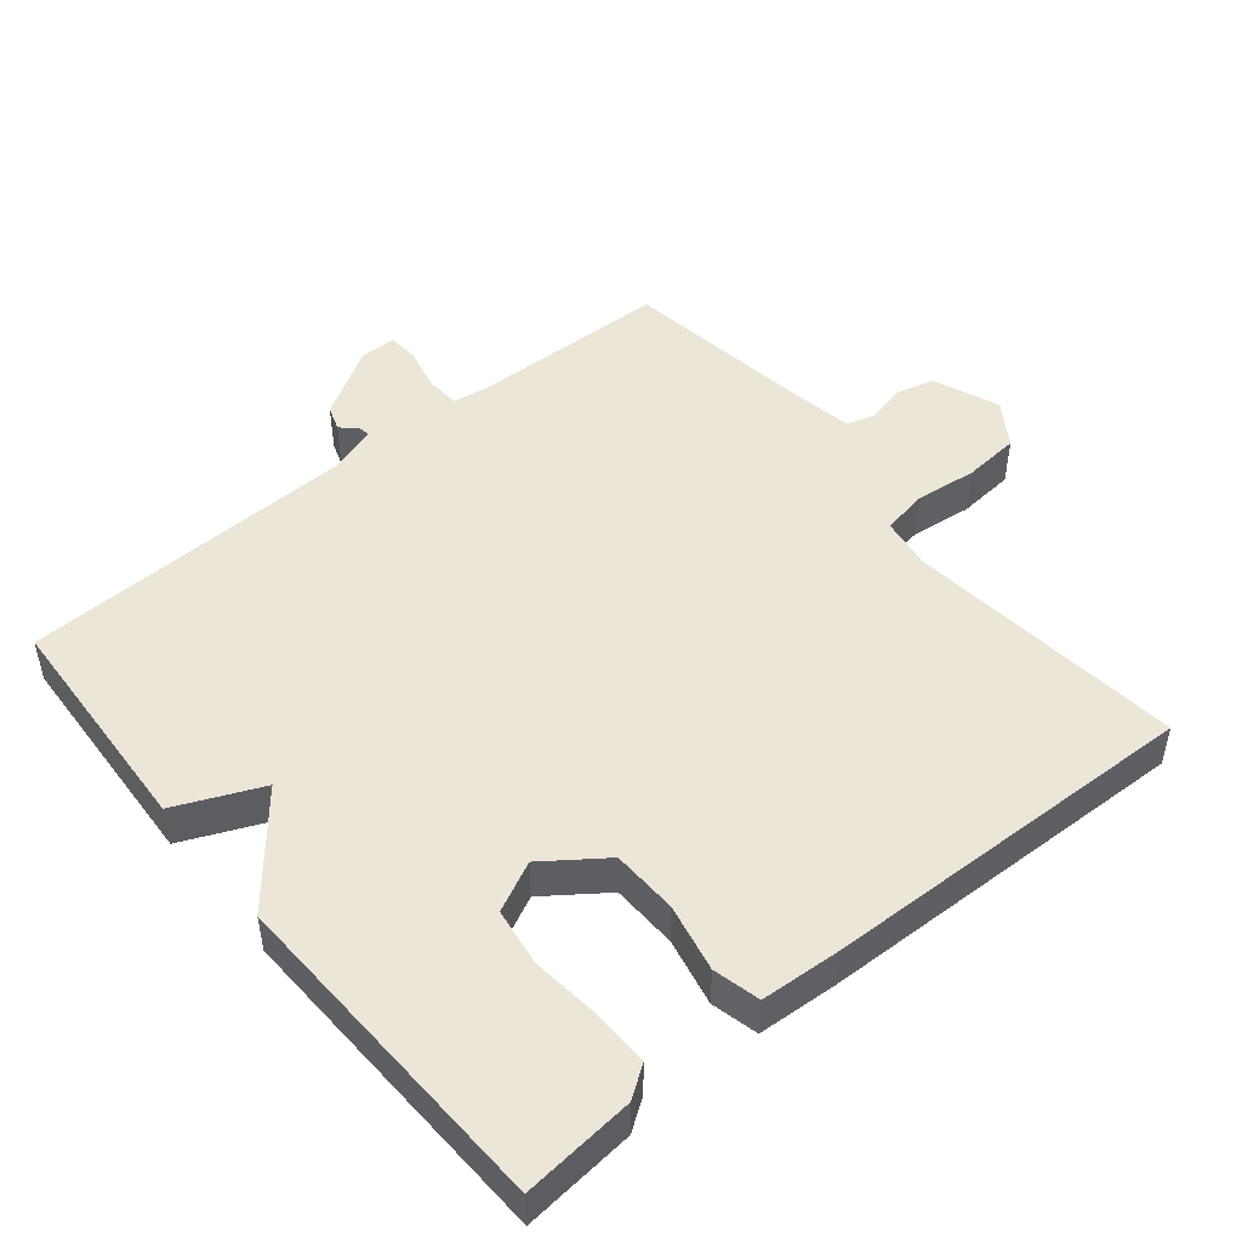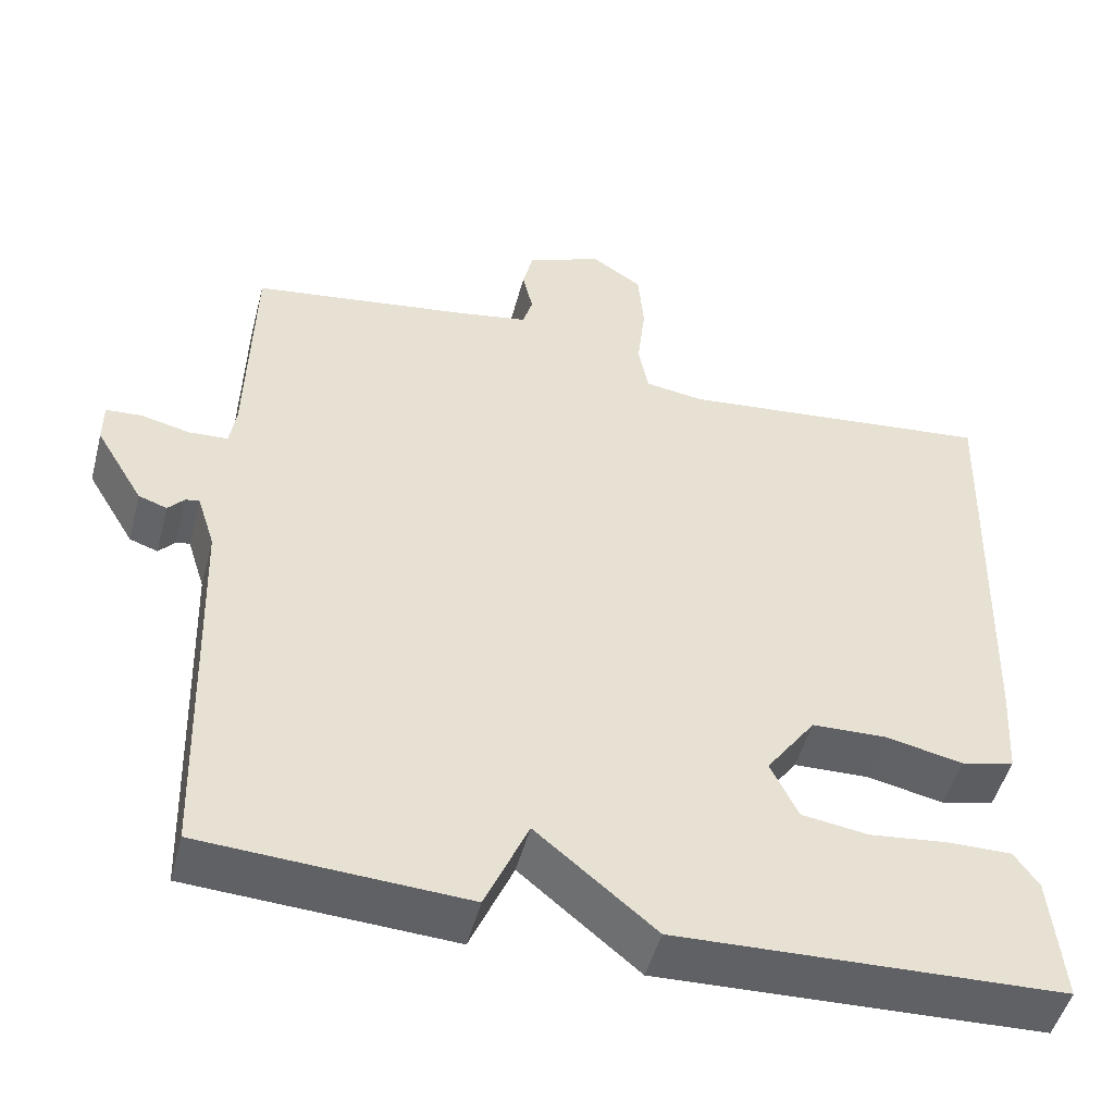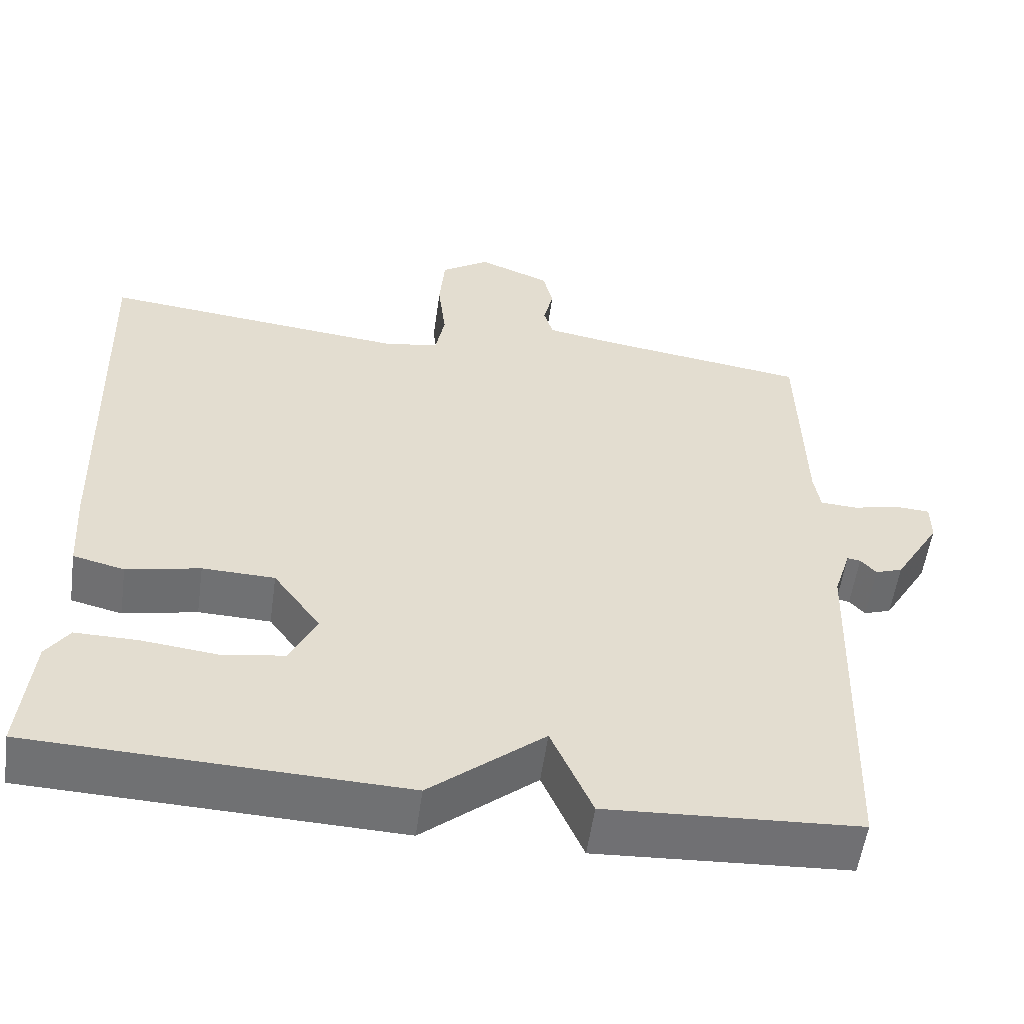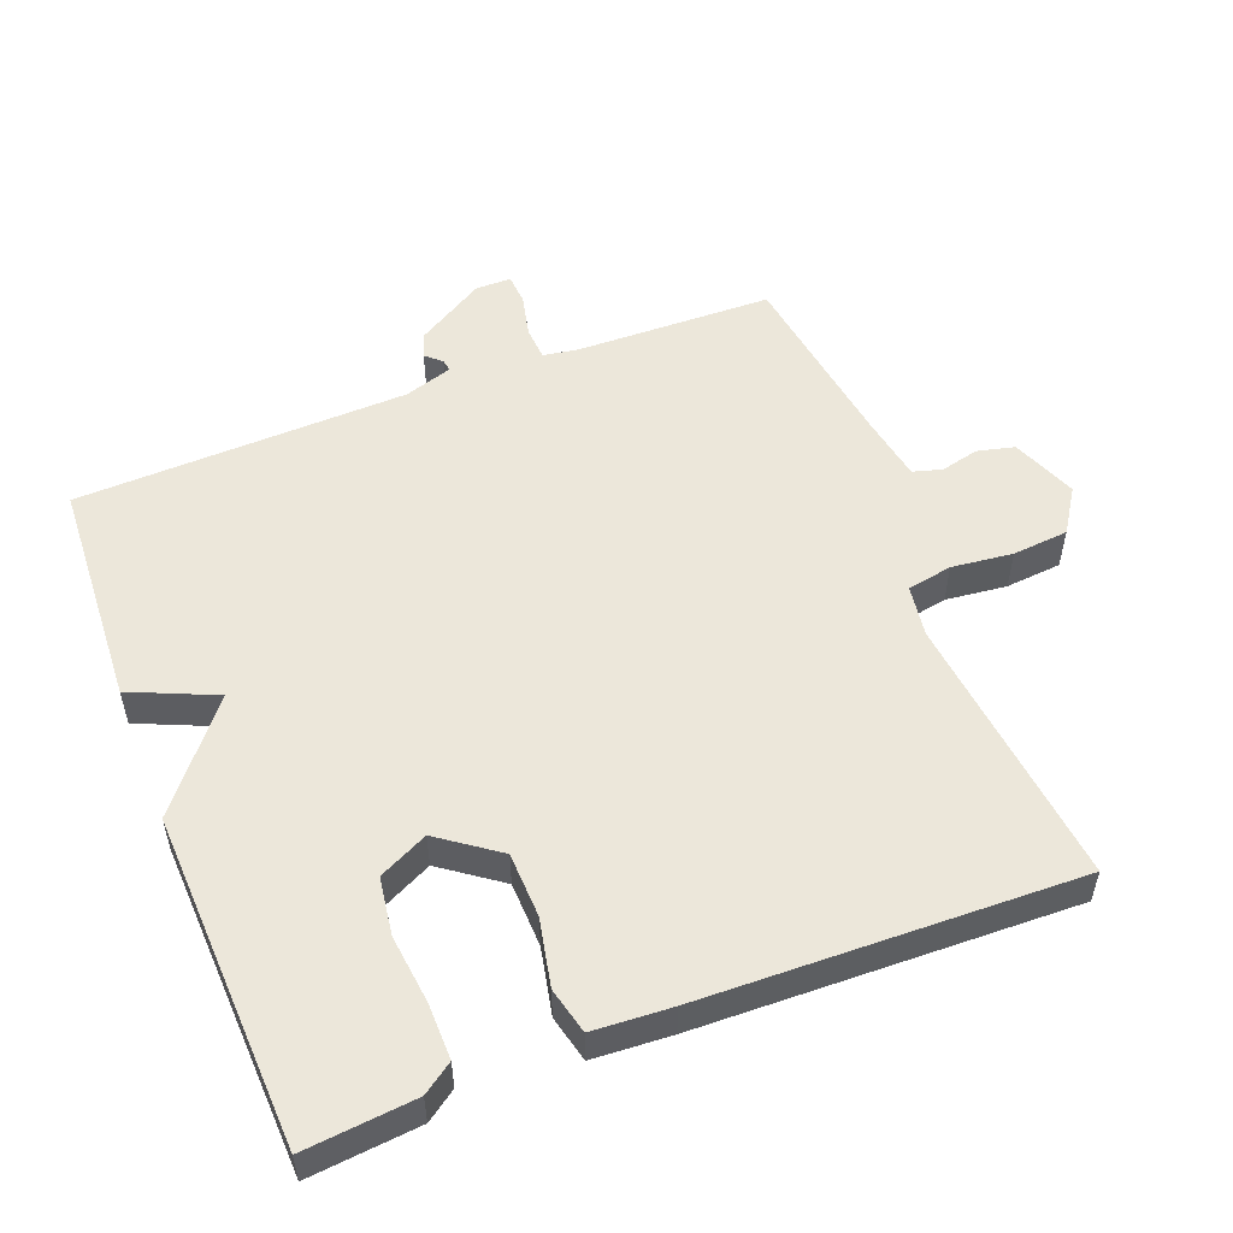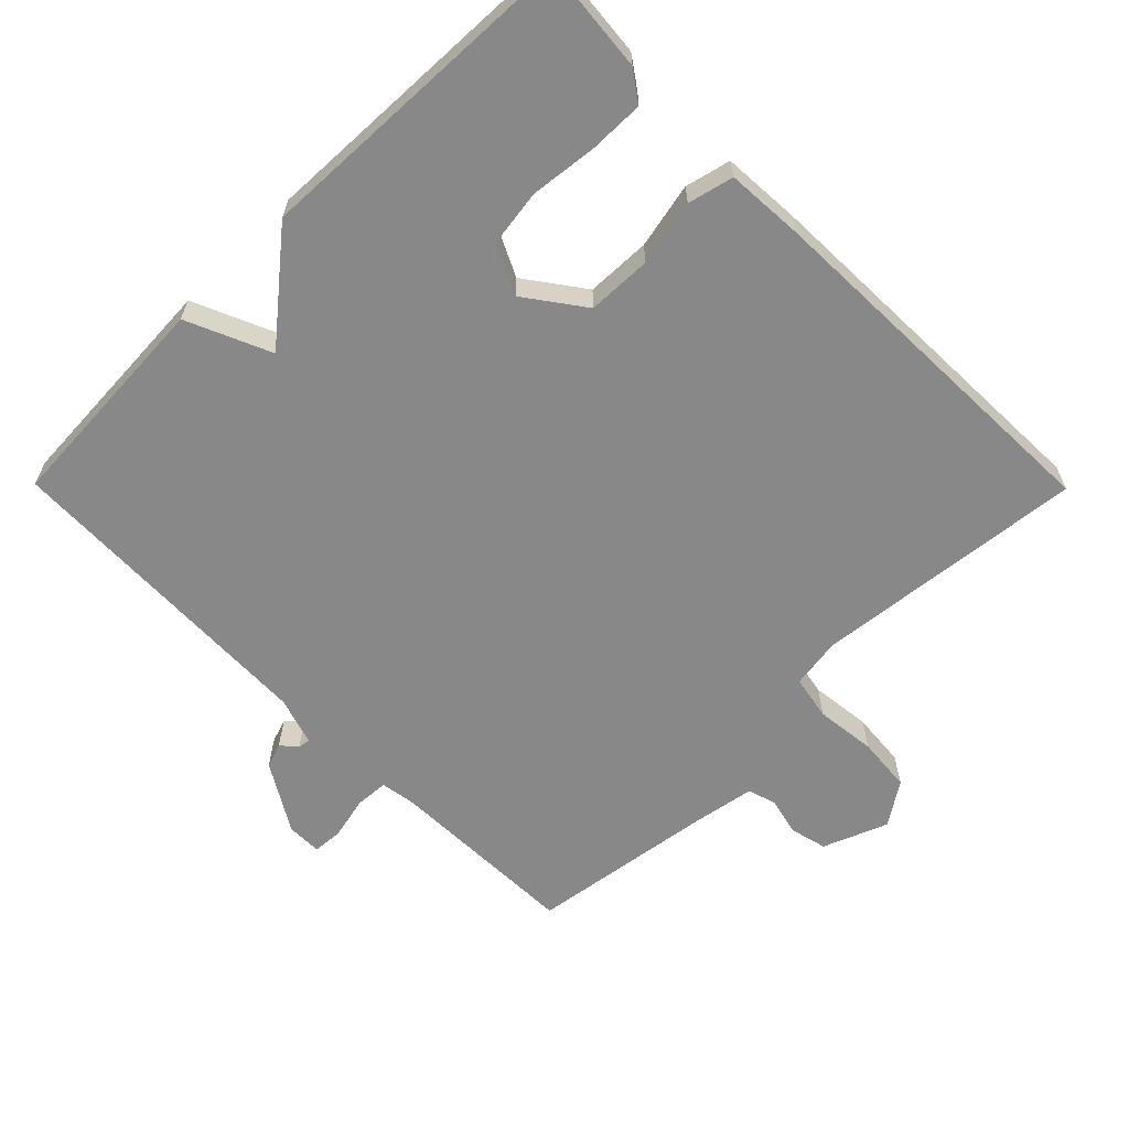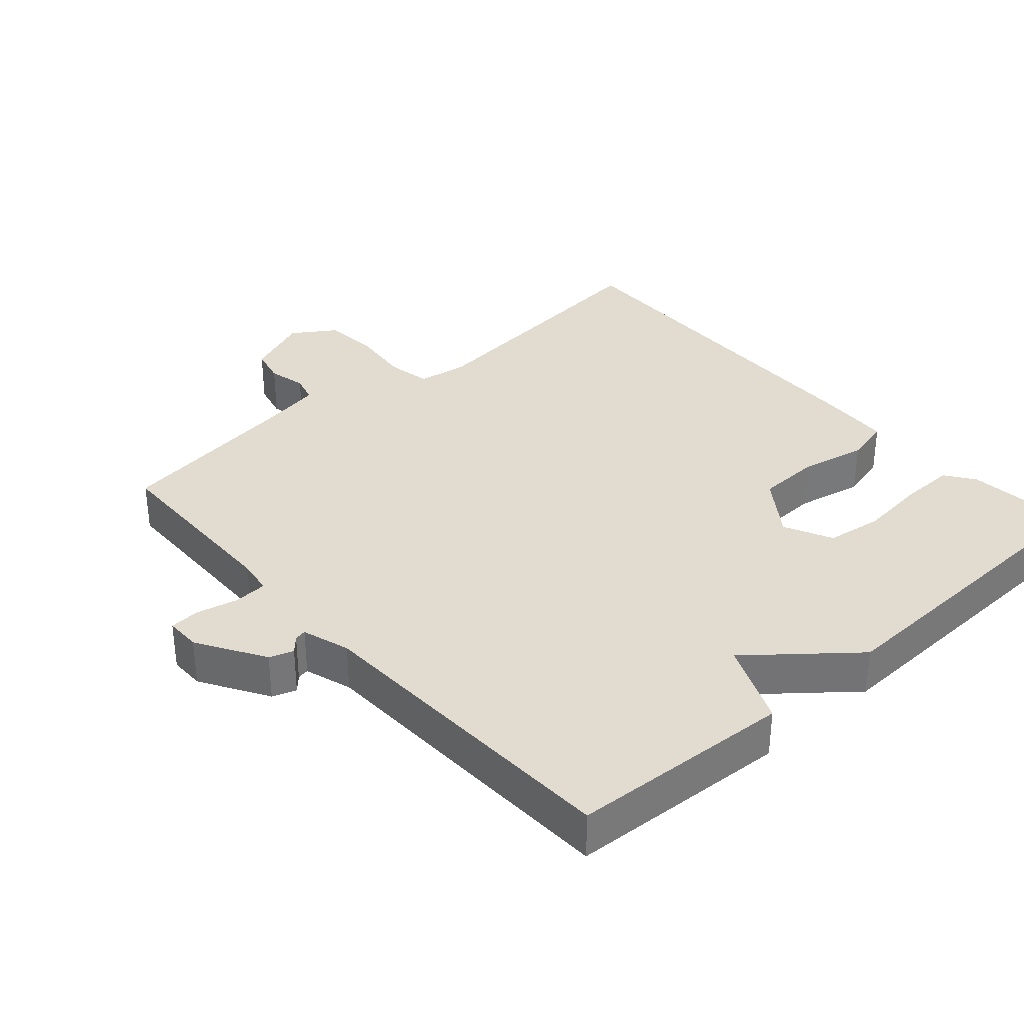
<metadata>
{"format":"obj","ext":"obj","renderer":"f3d","projection":"perspective","resolution":1024,"background":"white","views":[{"elev":48.6,"azim":-129.4,"up":"+Y"},{"elev":-49.3,"azim":165.3,"up":"+Z"},{"elev":-55.2,"azim":-7.9,"up":"+Z"},{"elev":53.4,"azim":-111.3,"up":"+Y"},{"elev":-62.9,"azim":-135.3,"up":"+Y"},{"elev":34.2,"azim":138.4,"up":"+Y"}]}
</metadata>
<code>
v 0.5 0.07 -0.5
v 0.176 0.07 -0.518
v 0.123 0.07 -0.397
v -0.024 0.07 -0.518
v -0.5 0.07 -0.5
v -0.485 0.07 -0.342
v -0.455 0.07 -0.299
v -0.375 0.07 -0.3
v -0.278 0.07 -0.311
v -0.196 0.07 -0.299
v -0.162 0.07 -0.229
v -0.223 0.07 -0.145
v -0.316 0.07 -0.142
v -0.411 0.07 -0.162
v -0.477 0.07 -0.146
v -0.484 0.07 -0.034
v -0.5 0.07 0.5
v -0.108 0.07 0.458
v -0.035 0.07 0.469
v -0.023 0.07 0.533
v -0.033 0.07 0.62
v -0.026 0.07 0.7
v 0.036 0.07 0.741
v 0.129 0.07 0.704
v 0.142 0.07 0.651
v 0.129 0.07 0.596
v 0.141 0.07 0.555
v 0.231 0.07 0.539
v 0.5 0.07 0.5
v 0.507 0.07 0.221
v 0.515 0.07 0.17
v 0.563 0.07 0.167
v 0.624 0.07 0.181
v 0.668 0.07 0.178
v 0.668 0.07 0.127
v 0.609 0.07 0.029
v 0.574 0.07 0.017
v 0.554 0.07 0.039
v 0.537 0.07 0.042
v 0.515 0.07 -0.027
v 0.5 0 -0.5
v 0.176 0 -0.518
v 0.123 0 -0.397
v -0.024 0 -0.518
v -0.5 0 -0.5
v -0.485 0 -0.342
v -0.455 0 -0.299
v -0.375 0 -0.3
v -0.278 0 -0.311
v -0.196 0 -0.299
v -0.162 0 -0.229
v -0.223 0 -0.145
v -0.316 0 -0.142
v -0.411 0 -0.162
v -0.477 0 -0.146
v -0.484 0 -0.034
v -0.5 0 0.5
v -0.108 0 0.458
v -0.035 0 0.469
v -0.023 0 0.533
v -0.033 0 0.62
v -0.026 0 0.7
v 0.036 0 0.741
v 0.129 0 0.704
v 0.142 0 0.651
v 0.129 0 0.596
v 0.141 0 0.555
v 0.231 0 0.539
v 0.5 0 0.5
v 0.507 0 0.221
v 0.515 0 0.17
v 0.563 0 0.167
v 0.624 0 0.181
v 0.668 0 0.178
v 0.668 0 0.127
v 0.609 0 0.029
v 0.574 0 0.017
v 0.554 0 0.039
v 0.537 0 0.042
v 0.515 0 -0.027
f 36 37 38
f 35 36 38
f 34 35 38
f 33 34 38
f 32 33 38
f 31 32 38 39
f 28 29 30
f 27 28 30 31
f 24 25 26
f 23 24 26
f 22 23 26
f 21 22 26
f 20 21 26
f 19 20 26 27
f 16 17 18
f 15 16 18
f 14 15 18
f 13 14 18
f 12 13 18 19
f 31 39 40
f 27 31 40
f 19 27 40
f 12 19 40
f 11 12 40
f 7 8 9
f 6 7 9
f 5 6 9
f 4 5 9
f 3 4 9
f 1 2 3
f 40 1 3
f 11 40 3
f 10 11 3
f 3 9 10
f 78 77 76
f 78 76 75
f 78 75 74
f 78 74 73
f 78 73 72
f 79 78 72 71
f 70 69 68
f 71 70 68 67
f 66 65 64
f 66 64 63
f 66 63 62
f 66 62 61
f 66 61 60
f 67 66 60 59
f 58 57 56
f 58 56 55
f 58 55 54
f 58 54 53
f 59 58 53 52
f 80 79 71
f 80 71 67
f 80 67 59
f 80 59 52
f 80 52 51
f 49 48 47
f 49 47 46
f 49 46 45
f 49 45 44
f 49 44 43
f 43 42 41
f 43 41 80
f 43 80 51
f 43 51 50
f 50 49 43
f 1 41 42 2
f 2 42 43 3
f 3 43 44 4
f 4 44 45 5
f 5 45 46 6
f 6 46 47 7
f 7 47 48 8
f 8 48 49 9
f 9 49 50 10
f 10 50 51 11
f 11 51 52 12
f 12 52 53 13
f 13 53 54 14
f 14 54 55 15
f 15 55 56 16
f 16 56 57 17
f 17 57 58 18
f 18 58 59 19
f 19 59 60 20
f 20 60 61 21
f 21 61 62 22
f 22 62 63 23
f 23 63 64 24
f 24 64 65 25
f 25 65 66 26
f 26 66 67 27
f 27 67 68 28
f 28 68 69 29
f 29 69 70 30
f 30 70 71 31
f 31 71 72 32
f 32 72 73 33
f 33 73 74 34
f 34 74 75 35
f 35 75 76 36
f 36 76 77 37
f 37 77 78 38
f 38 78 79 39
f 39 79 80 40
f 40 80 41 1

</code>
